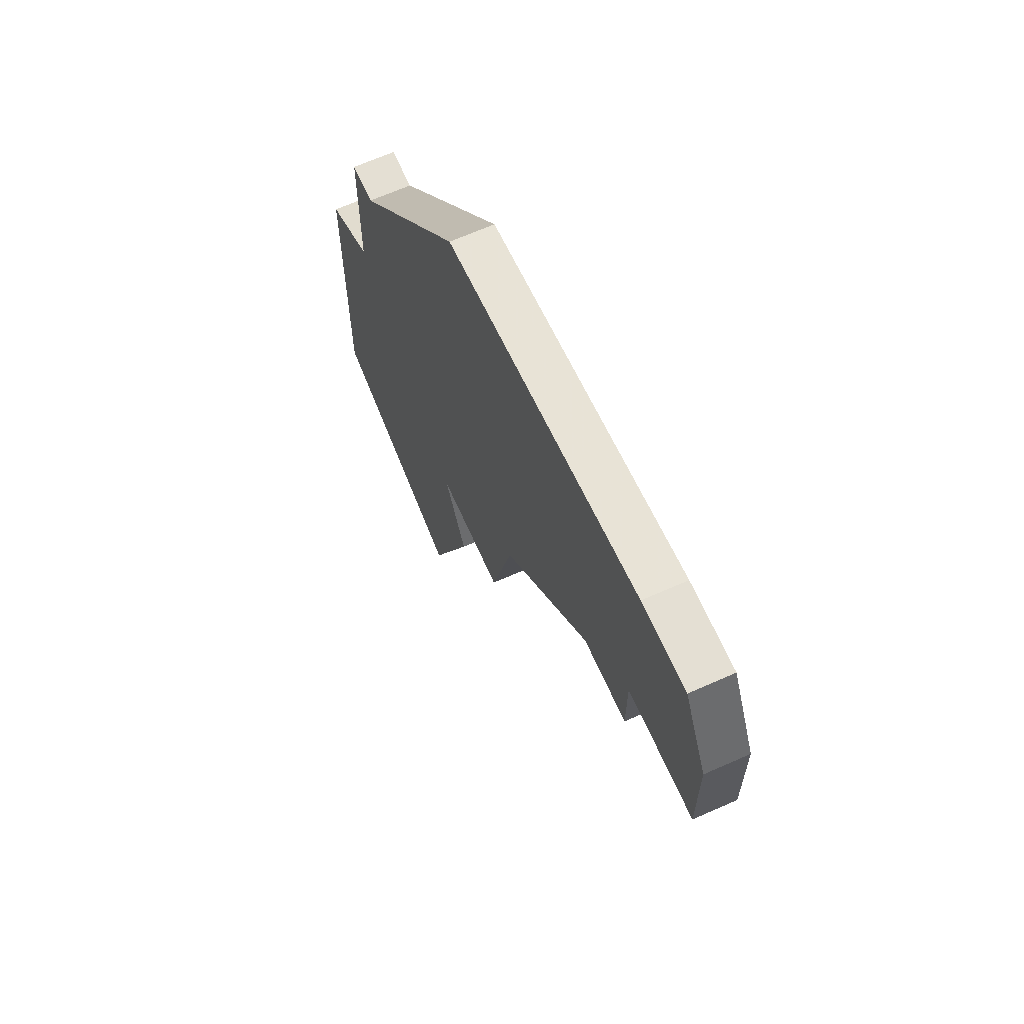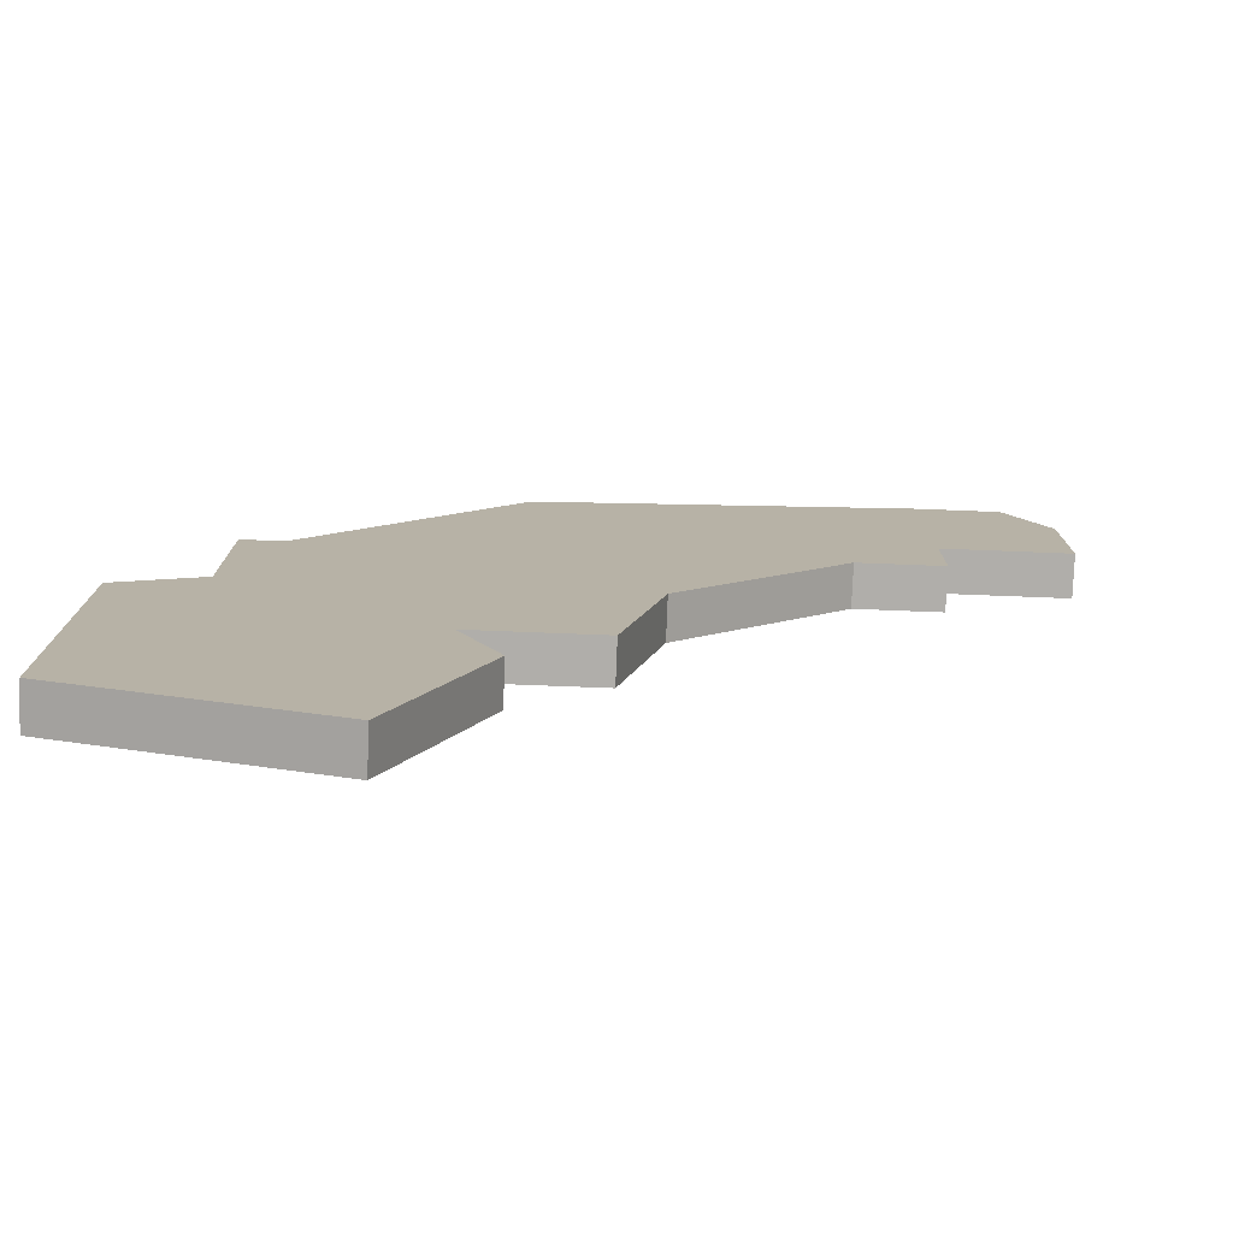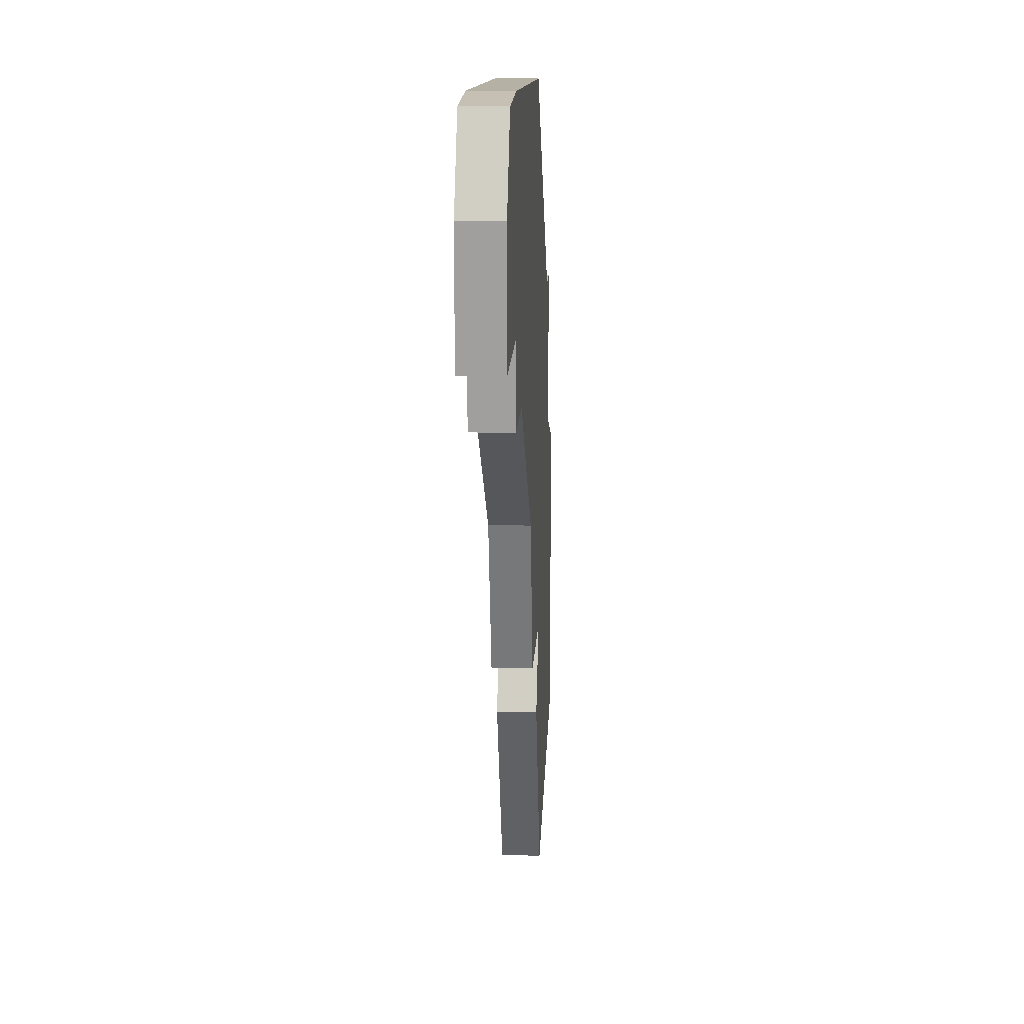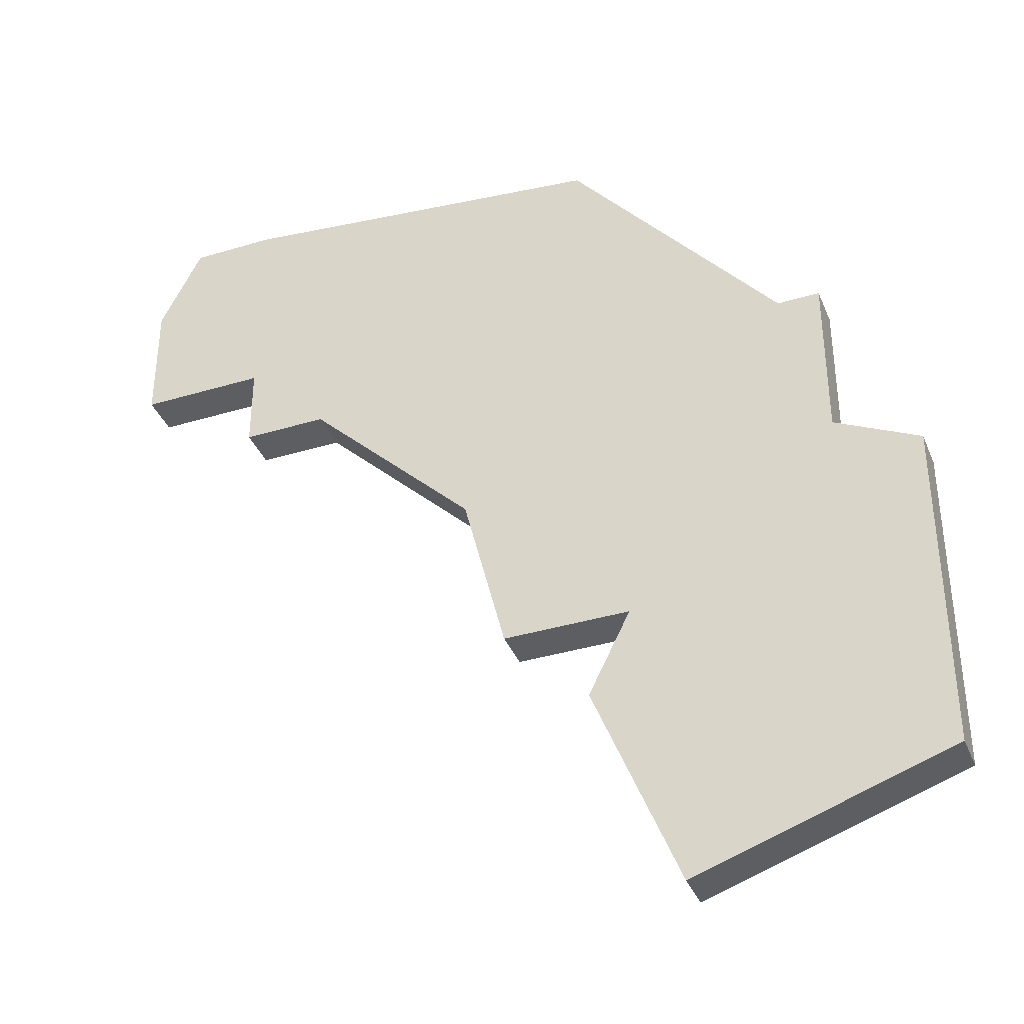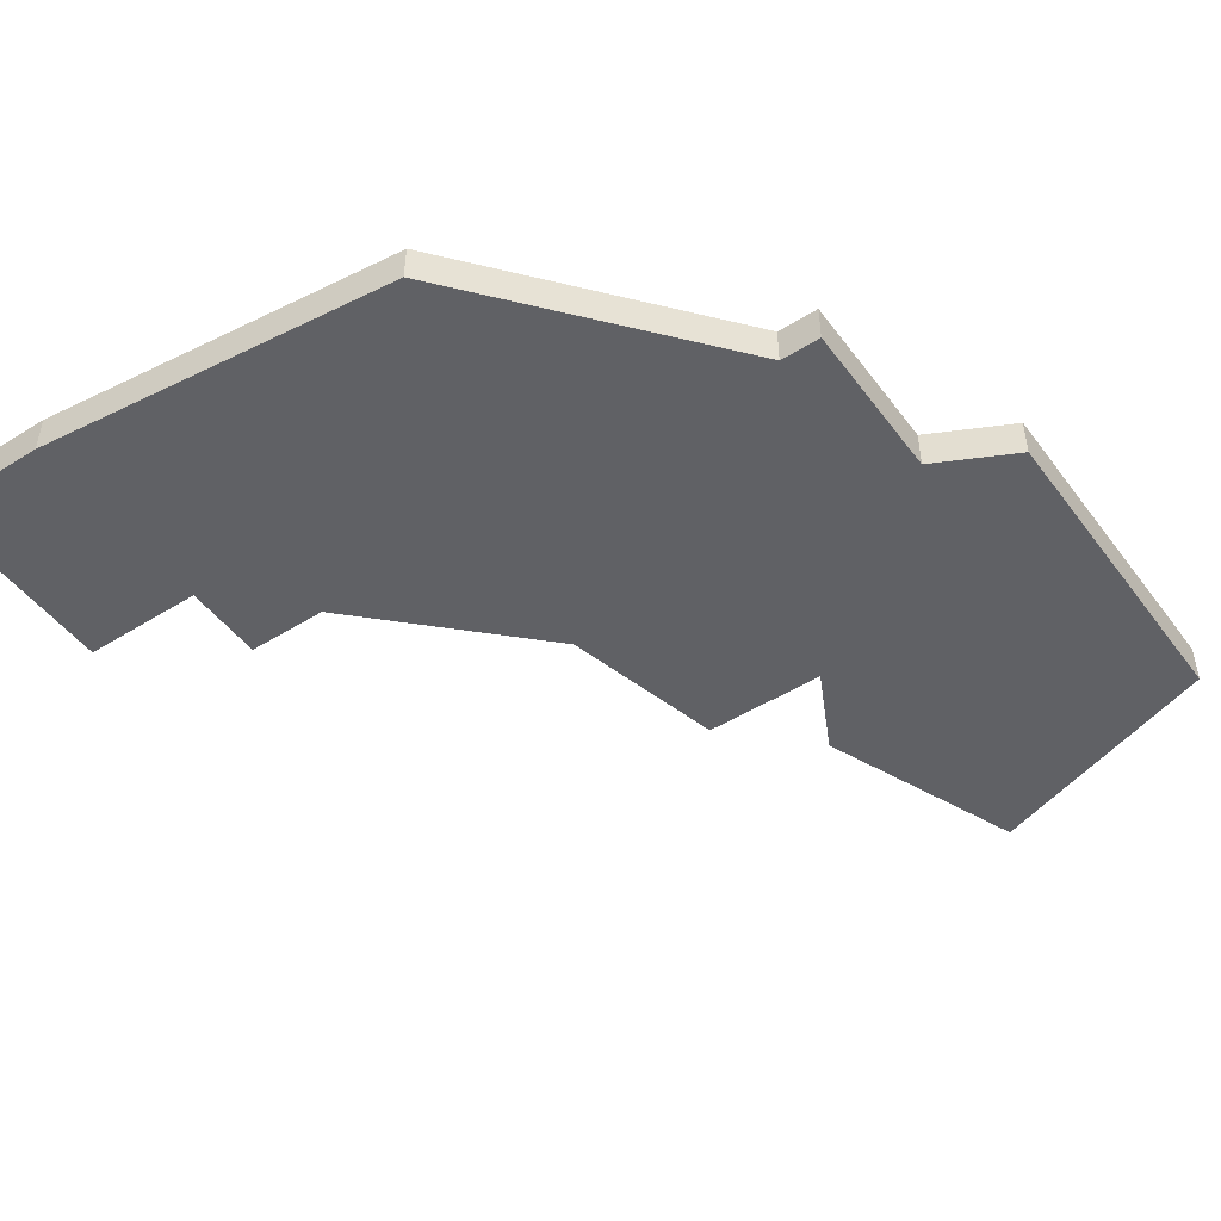
<metadata>
{"format":"obj","ext":"obj","renderer":"f3d","projection":"perspective","resolution":1024,"background":"white","views":[{"elev":66.4,"azim":66.0,"up":"+Y"},{"elev":-77.9,"azim":-2.2,"up":"+Y"},{"elev":18.1,"azim":93.4,"up":"+Y"},{"elev":-37.8,"azim":-159.0,"up":"+Y"},{"elev":-48.0,"azim":-145.0,"up":"+Z"}]}
</metadata>
<code>
v 5133 -1887 0
v 5133 -1891 0
v 5131 -1892 0
v 5131 -1899 0
v 5131 -1900 0
v 5137 -1902 0
v 5139 -1897 0
v 5138 -1895 0
v 5141 -1895 0
v 5142 -1891 0
v 5146 -1887 0
v 5148 -1887 0
v 5148 -1885 0
v 5151 -1885 0
v 5151 -1882 0
v 5150 -1880 0
v 5148 -1880 0
v 5139 -1881 0
v 5134 -1887 0
v 5133 -1887 1
v 5133 -1891 1
v 5131 -1892 1
v 5131 -1899 1
v 5131 -1900 1
v 5137 -1902 1
v 5139 -1897 1
v 5138 -1895 1
v 5141 -1895 1
v 5142 -1891 1
v 5146 -1887 1
v 5148 -1887 1
v 5148 -1885 1
v 5151 -1885 1
v 5151 -1882 1
v 5150 -1880 1
v 5148 -1880 1
v 5139 -1881 1
v 5134 -1887 1
f 2 1 19
f 4 3 2
f 6 5 4
f 8 7 6
f 10 9 8
f 13 12 11
f 15 14 13
f 17 16 15
f 19 18 17
f 6 4 2
f 17 15 13
f 2 19 17
f 8 6 2
f 17 13 11
f 8 2 17
f 17 11 10
f 10 8 17
f 38 20 21
f 21 22 23
f 23 24 25
f 25 26 27
f 27 28 29
f 30 31 32
f 32 33 34
f 34 35 36
f 36 37 38
f 21 23 25
f 32 34 36
f 36 38 21
f 21 25 27
f 30 32 36
f 36 21 27
f 29 30 36
f 36 27 29
f 21 20 2
f 2 20 1
f 22 21 3
f 3 21 2
f 23 22 4
f 4 22 3
f 24 23 5
f 5 23 4
f 25 24 6
f 6 24 5
f 26 25 7
f 7 25 6
f 27 26 8
f 8 26 7
f 28 27 9
f 9 27 8
f 29 28 10
f 10 28 9
f 30 29 11
f 11 29 10
f 31 30 12
f 12 30 11
f 32 31 13
f 13 31 12
f 33 32 14
f 14 32 13
f 34 33 15
f 15 33 14
f 35 34 16
f 16 34 15
f 36 35 17
f 17 35 16
f 37 36 18
f 18 36 17
f 20 38 1
f 1 38 19
f 38 37 19
f 19 37 18

</code>
